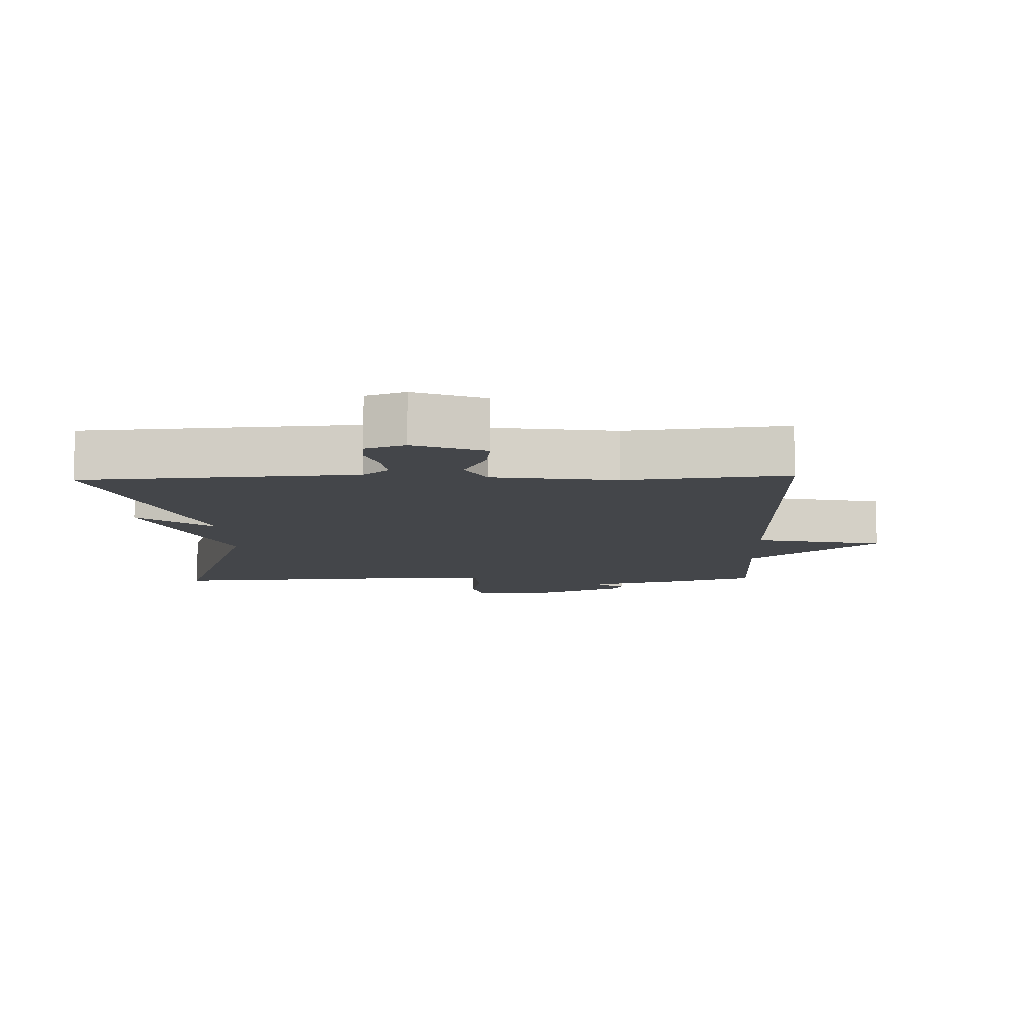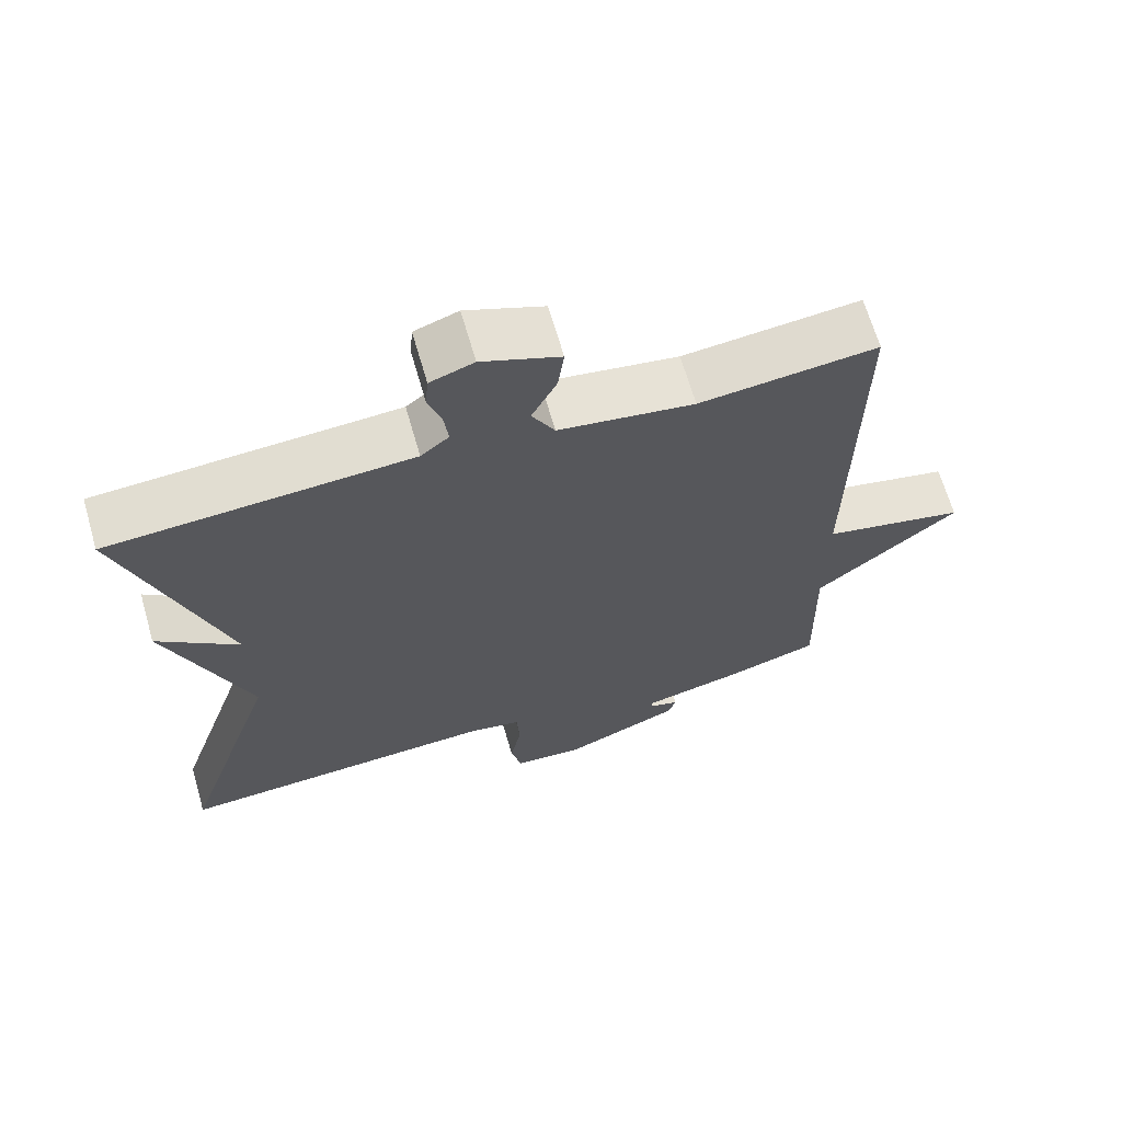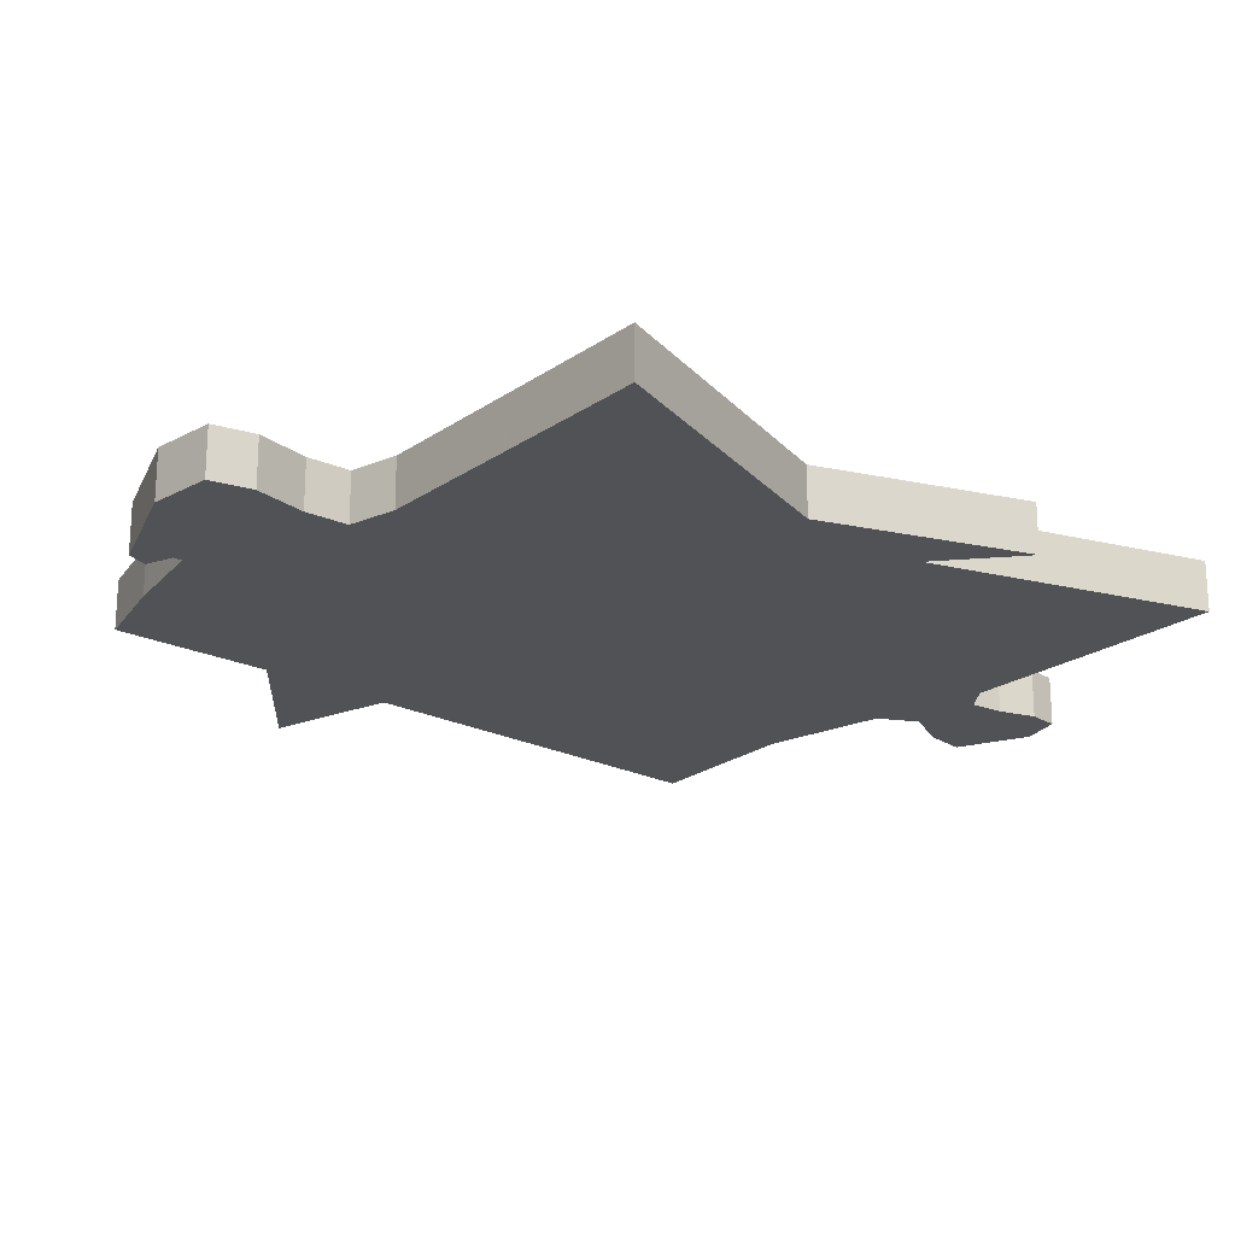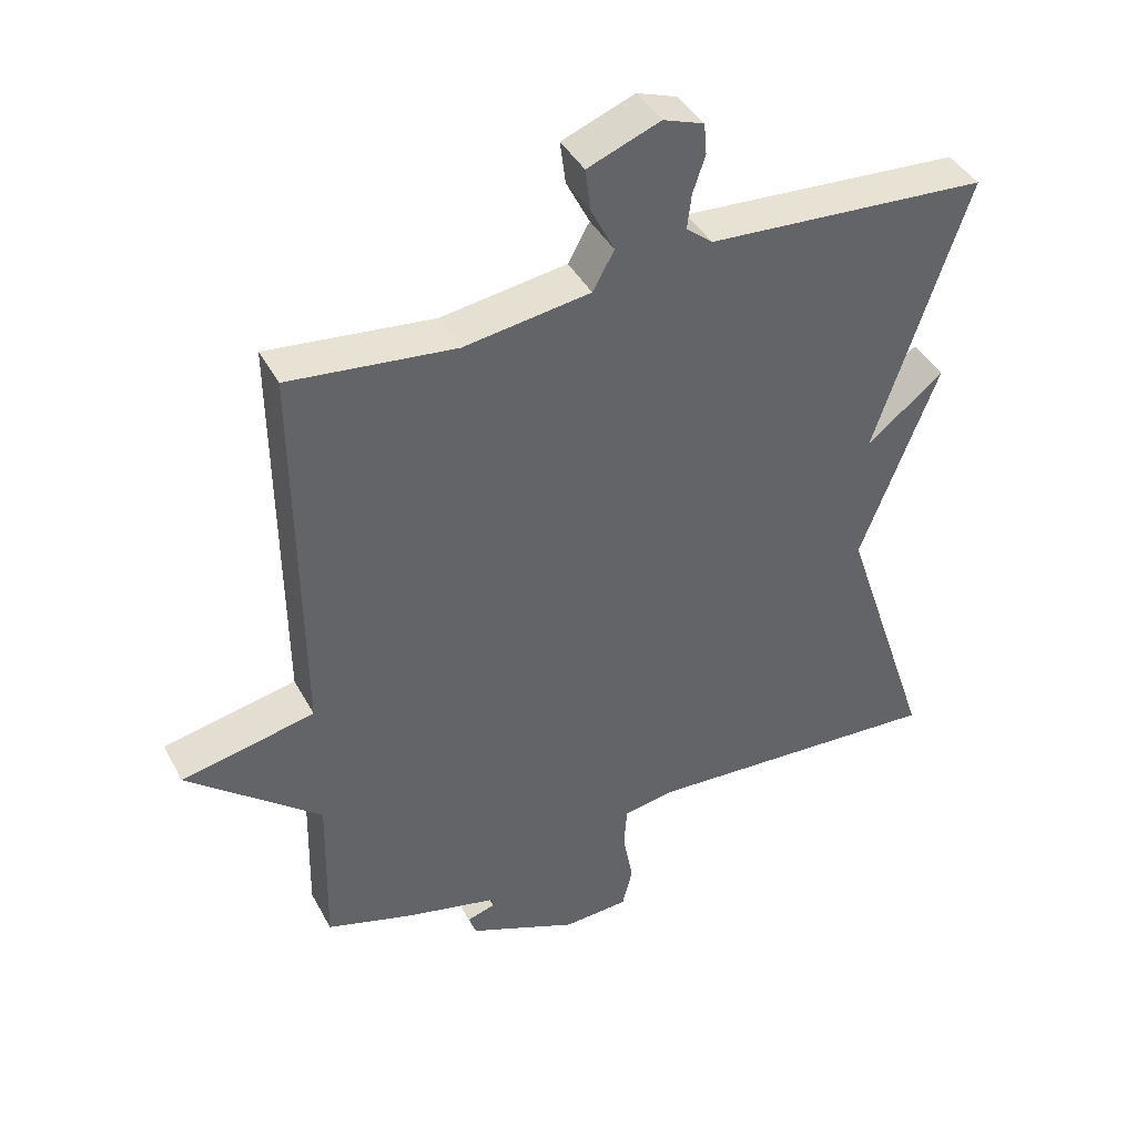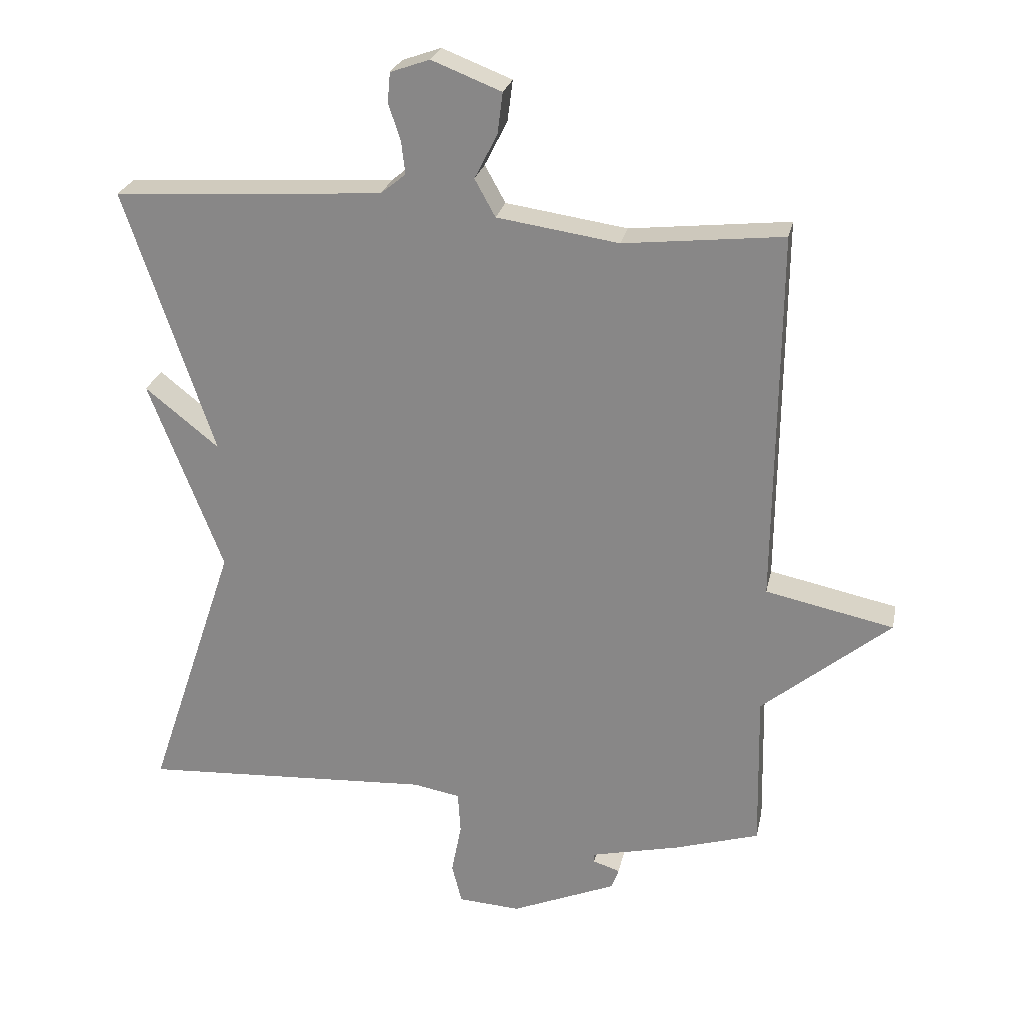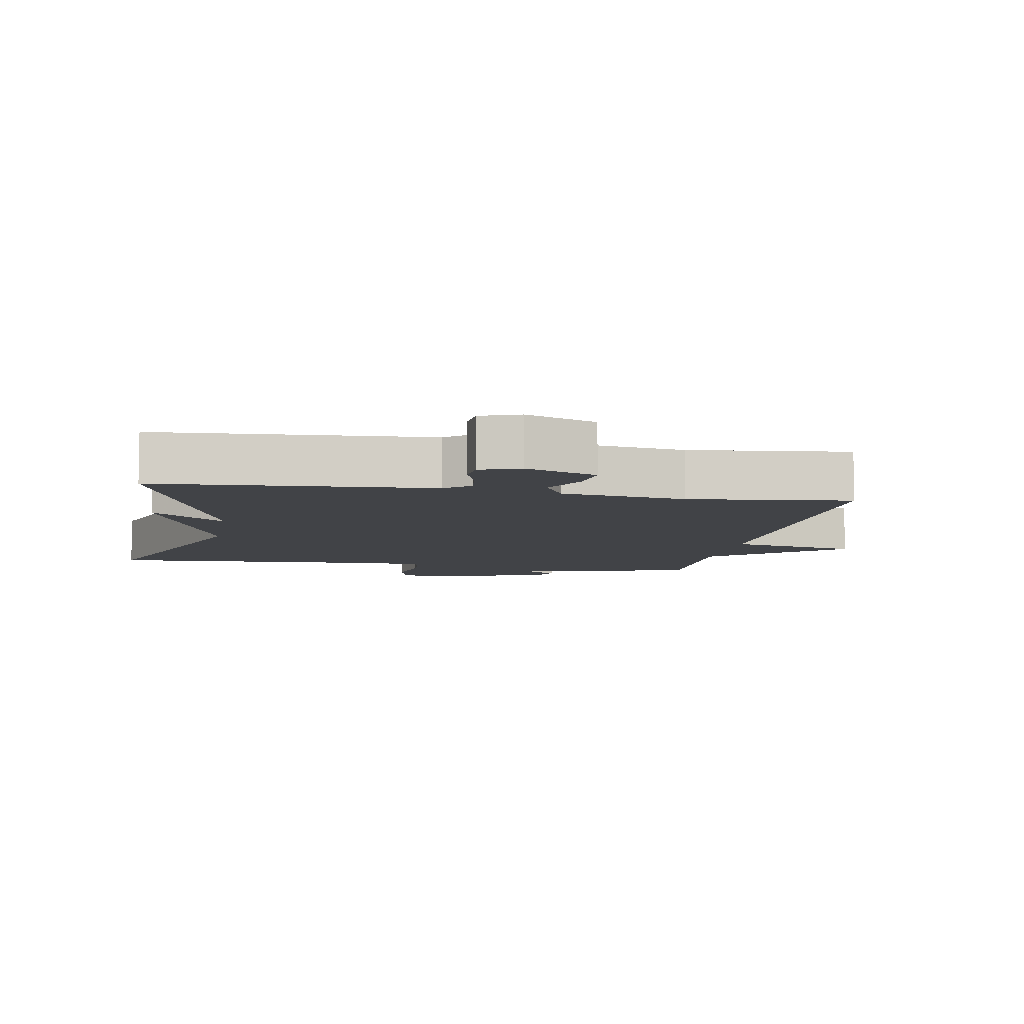
<metadata>
{"format":"obj","ext":"obj","renderer":"f3d","projection":"perspective","resolution":1024,"background":"white","views":[{"elev":-9.8,"azim":1.9,"up":"+Y"},{"elev":66.2,"azim":-16.1,"up":"+Z"},{"elev":-20.8,"azim":-132.3,"up":"+Y"},{"elev":41.4,"azim":153.8,"up":"+Z"},{"elev":25.1,"azim":11.7,"up":"+Z"},{"elev":-7.2,"azim":-10.1,"up":"+Y"}]}
</metadata>
<code>
v -0.5 0.07 0.5
v -0.094 0.07 0.526
v -0.056 0.07 0.557
v -0.062 0.07 0.607
v -0.08 0.07 0.661
v -0.076 0.07 0.706
v -0.017 0.07 0.727
v 0.088 0.07 0.686
v 0.08 0.07 0.624
v 0.046 0.07 0.557
v 0.077 0.07 0.501
v 0.26 0.07 0.474
v 0.5 0.07 0.5
v 0.495 0.07 -0.063
v 0.688 0.07 -0.104
v 0.495 0.07 -0.263
v 0.5 0.07 -0.5
v 0.373 0.07 -0.539
v 0.238 0.07 -0.571
v 0.238 0.07 -0.584
v 0.279 0.07 -0.597
v 0.268 0.07 -0.628
v 0.109 0.07 -0.695
v 0.015 0.07 -0.689
v 0 0.07 -0.629
v 0.015 0.07 -0.551
v 0.011 0.07 -0.488
v -0.06 0.07 -0.475
v -0.5 0.07 -0.5
v -0.366 0.07 -0.1
v -0.477 0.07 0.189
v -0.366 0.07 0.1
v -0.5 0 0.5
v -0.094 0 0.526
v -0.056 0 0.557
v -0.062 0 0.607
v -0.08 0 0.661
v -0.076 0 0.706
v -0.017 0 0.727
v 0.088 0 0.686
v 0.08 0 0.624
v 0.046 0 0.557
v 0.077 0 0.501
v 0.26 0 0.474
v 0.5 0 0.5
v 0.495 0 -0.063
v 0.688 0 -0.104
v 0.495 0 -0.263
v 0.5 0 -0.5
v 0.373 0 -0.539
v 0.238 0 -0.571
v 0.238 0 -0.584
v 0.279 0 -0.597
v 0.268 0 -0.628
v 0.109 0 -0.695
v 0.015 0 -0.689
v 0 0 -0.629
v 0.015 0 -0.551
v 0.011 0 -0.488
v -0.06 0 -0.475
v -0.5 0 -0.5
v -0.366 0 -0.1
v -0.477 0 0.189
v -0.366 0 0.1
f 30 31 32
f 28 29 30
f 27 28 30 32
f 24 25 26
f 23 24 26
f 22 23 26
f 21 22 26
f 20 21 26
f 19 20 26 27
f 32 1 2
f 27 32 2
f 19 27 2
f 18 19 2
f 17 18 2
f 16 17 2
f 12 13 14
f 11 12 14
f 8 9 10
f 7 8 10
f 6 7 10
f 5 6 10
f 4 5 10
f 3 4 10 11
f 2 3 11 14
f 14 15 16
f 2 14 16
f 64 63 62
f 62 61 60
f 64 62 60 59
f 58 57 56
f 58 56 55
f 58 55 54
f 58 54 53
f 58 53 52
f 59 58 52 51
f 34 33 64
f 34 64 59
f 34 59 51
f 34 51 50
f 34 50 49
f 34 49 48
f 46 45 44
f 46 44 43
f 42 41 40
f 42 40 39
f 42 39 38
f 42 38 37
f 42 37 36
f 43 42 36 35
f 46 43 35 34
f 48 47 46
f 48 46 34
f 1 33 34 2
f 2 34 35 3
f 3 35 36 4
f 4 36 37 5
f 5 37 38 6
f 6 38 39 7
f 7 39 40 8
f 8 40 41 9
f 9 41 42 10
f 10 42 43 11
f 11 43 44 12
f 12 44 45 13
f 13 45 46 14
f 14 46 47 15
f 15 47 48 16
f 16 48 49 17
f 17 49 50 18
f 18 50 51 19
f 19 51 52 20
f 20 52 53 21
f 21 53 54 22
f 22 54 55 23
f 23 55 56 24
f 24 56 57 25
f 25 57 58 26
f 26 58 59 27
f 27 59 60 28
f 28 60 61 29
f 29 61 62 30
f 30 62 63 31
f 31 63 64 32
f 32 64 33 1

</code>
